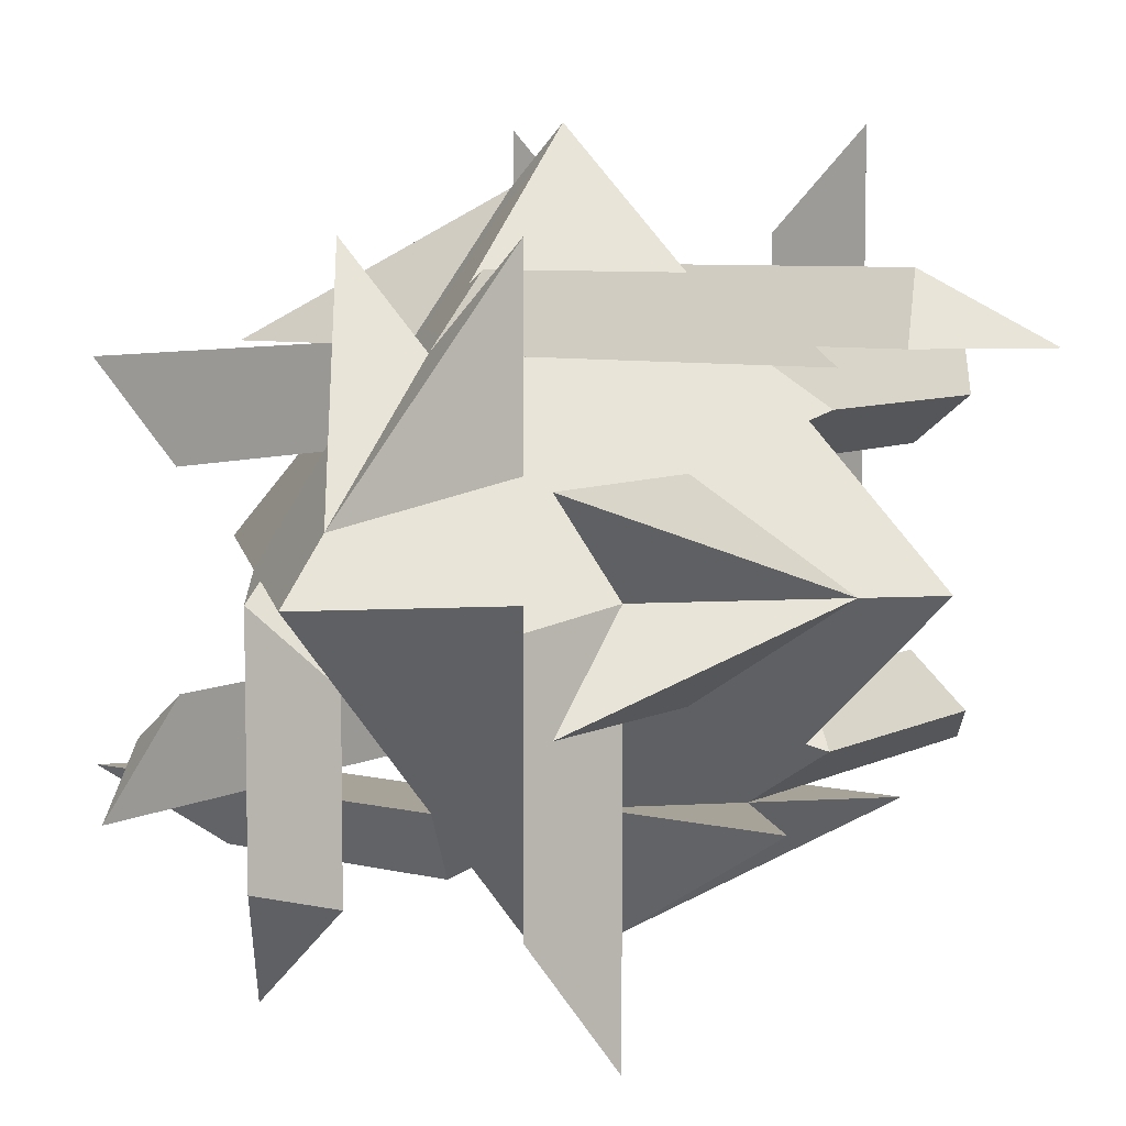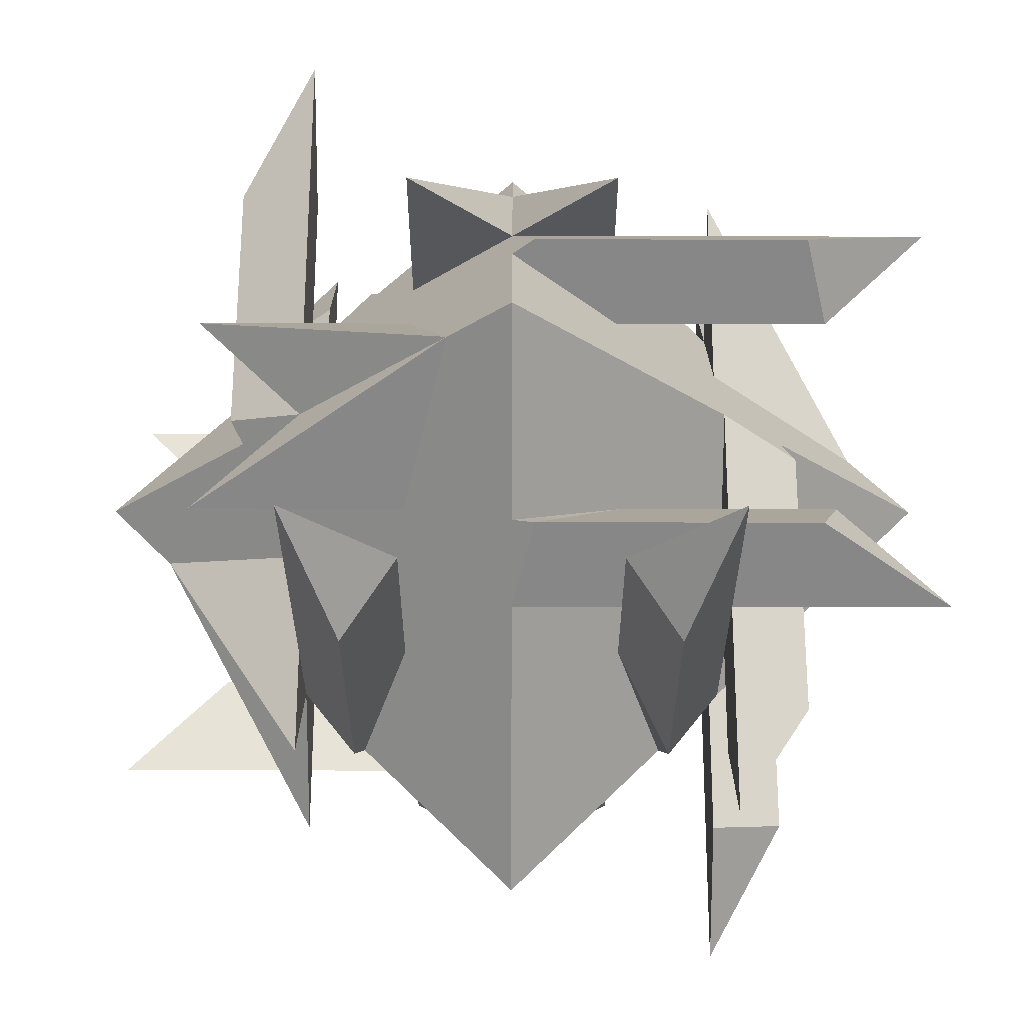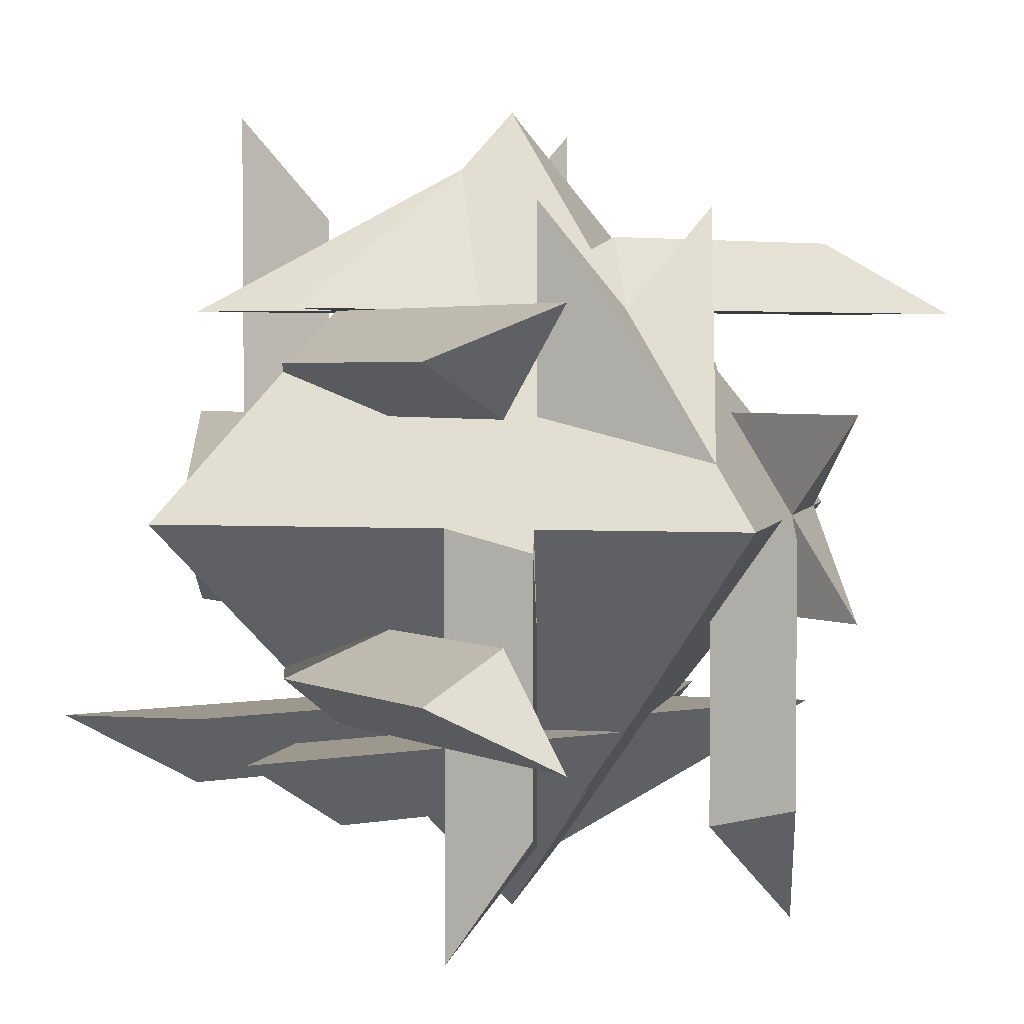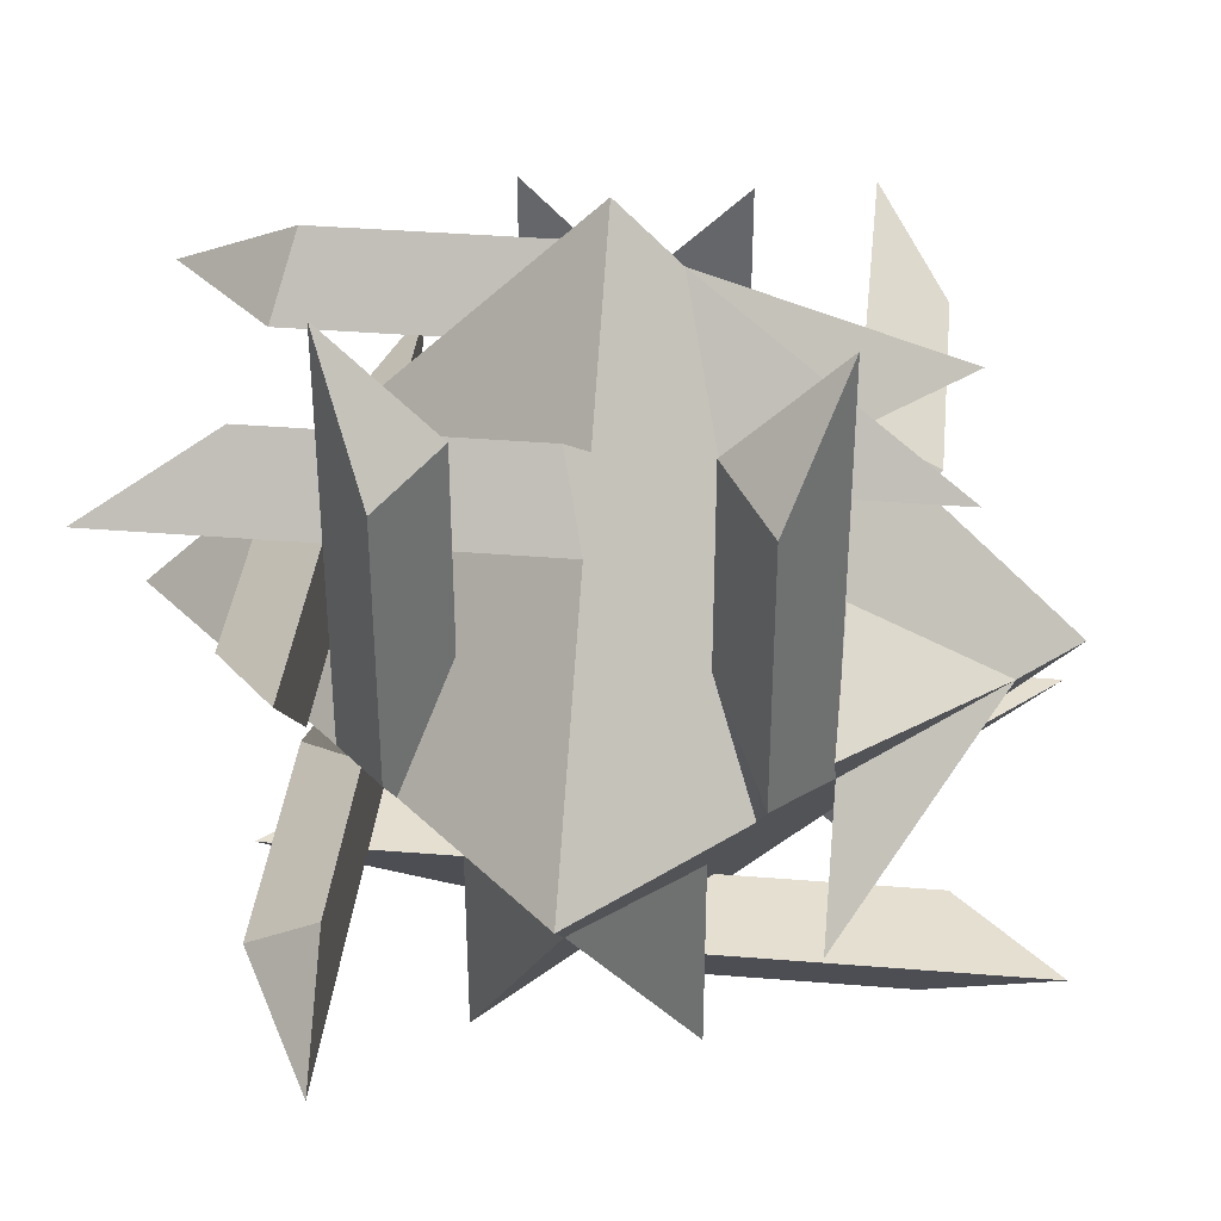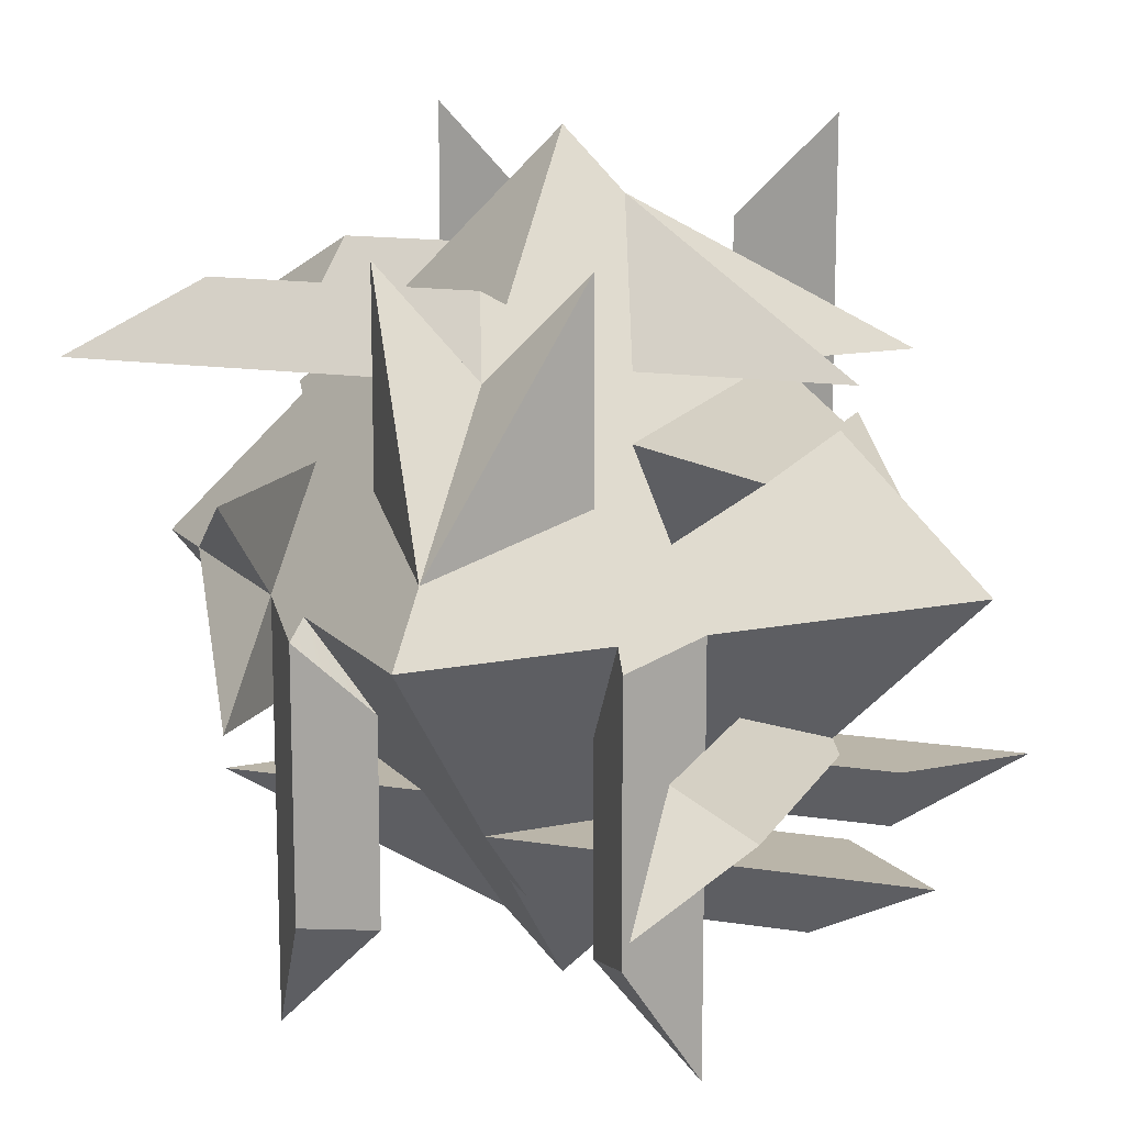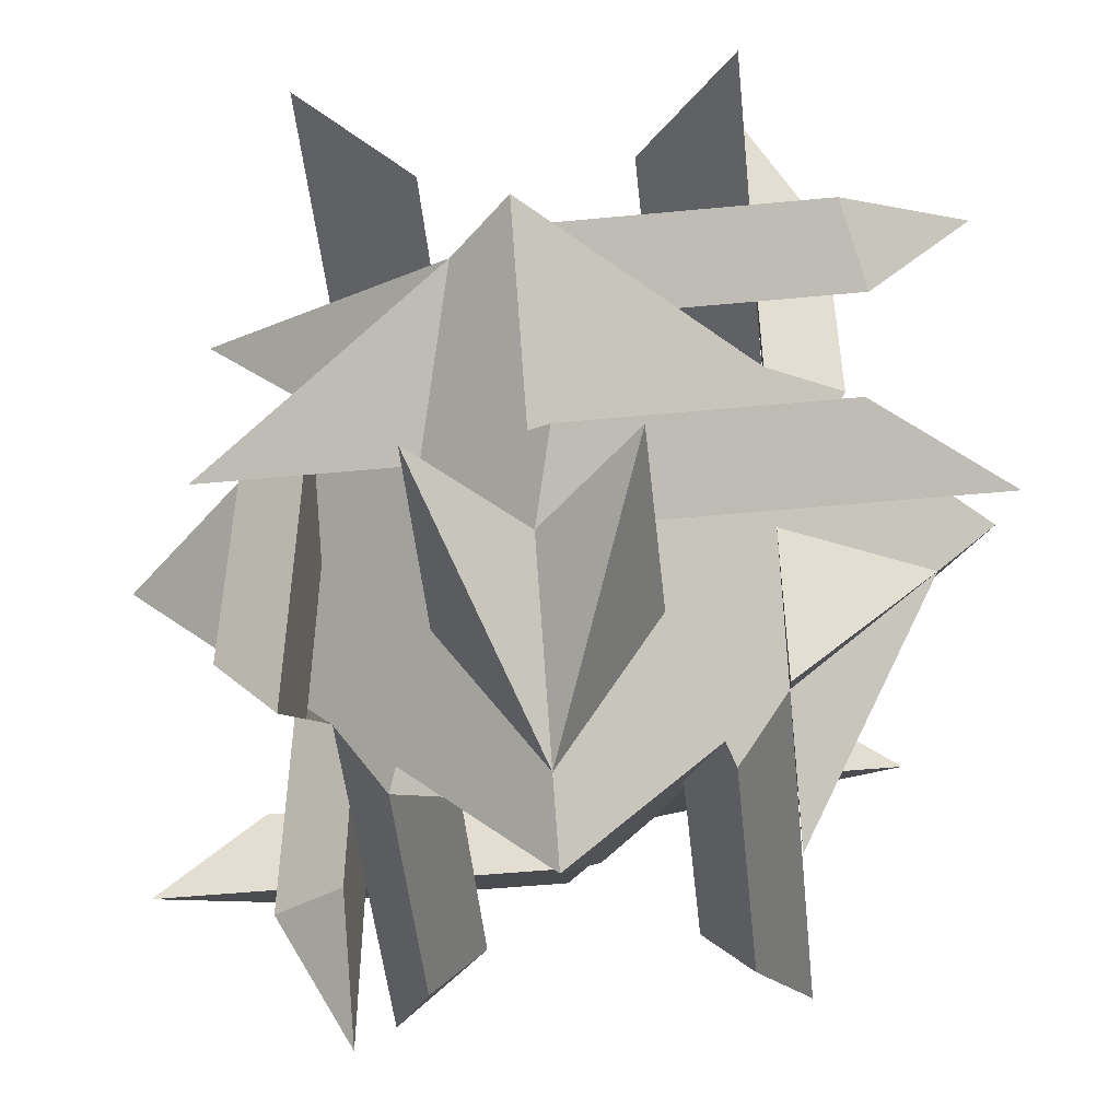
<metadata>
{"format":"obj","ext":"obj","renderer":"f3d","projection":"perspective","resolution":1024,"background":"white","views":[{"elev":6.9,"azim":35.0,"up":"+Y"},{"elev":62.7,"azim":-89.9,"up":"+Z"},{"elev":3.1,"azim":-32.5,"up":"+Y"},{"elev":37.3,"azim":-174.0,"up":"+Y"},{"elev":13.7,"azim":109.8,"up":"+Z"},{"elev":-50.2,"azim":96.0,"up":"+Y"}]}
</metadata>
<code>
v 2 1 1
v 2 3 1
v 2 3 -1
v 2.707 0.5 -2.793
v 2 0 0
v 2 0 -4
v 2.586 0.5858 0
v 3.414 2 0.5858
v 2 1 3
v 2 2 2
v 2 3 3
v 2.586 3.414 0
v 2.707 3.5 -2.793
v 2 4 -4
v 2 3 -3
v 2.707 3.5 -0.2071
v 4 2 0
v 2 1 -1
v 2.707 0.5 -0.2071
v 2 1 -3
v -1 3 2
v 1 3 2
v 1 1 2
v -1.5 -0.7929 2.707
v -2 2 2
v -2 -2 2
v -1.414 2 2.586
v 0 2.586 3.414
v -1 5 2
v 1 5 2
v 1.414 2 2.586
v 1.5 -0.7929 2.707
v 2 -2 2
v 1 -1 2
v 1.5 1.793 2.707
v 0 2 4
v -1 1 2
v -1.5 1.793 2.707
v -1 -1 2
v -1 4 1
v -1 4 -1
v 1 4 -1
v 2.793 4.707 1.5
v 0 4 2
v 4 4 2
v 0 4.586 1.414
v -0.5858 5.414 0
v -3 4 1
v -2 4 0
v -3 4 -1
v 0 4.586 -1.414
v 2.793 4.707 -1.5
v 4 4 -2
v 3 4 -1
v 0.2071 4.707 -1.5
v 0 6 0
v 2 4 0
v 1 4 1
v 0.2071 4.707 1.5
v 3 4 1
v -2 1 -1
v -2 3 -1
v -2 3 1
v -2.707 0.5 2.793
v -2 0 0
v -2 0 4
v -2.586 0.5858 0
v -3.414 2 -0.5858
v -2 1 -3
v -2 2 -2
v -2 3 -3
v -2.586 3.414 0
v -2.707 3.5 2.793
v -2 4 4
v -2 3 3
v -2.707 3.5 0.2071
v -4 2 0
v -2 1 1
v -2.707 0.5 0.2071
v -2 1 3
v -1 1 -2
v 1 1 -2
v 1 3 -2
v -1.5 4.793 -2.707
v -2 6 -2
v -1.414 2 -2.586
v 0 1.414 -3.414
v -1 -1 -2
v 0 0 -2
v 1 -1 -2
v 1.414 2 -2.586
v 2 2 -2
v 1.5 4.793 -2.707
v 2 6 -2
v 1 5 -2
v 1.5 2.207 -2.707
v 0 2 -4
v 0 4 -2
v -1 3 -2
v -1.5 2.207 -2.707
v -1 5 -2
v 1 0 1
v 1 0 -1
v -1 0 -1
v -2.793 -0.7071 1.5
v 0 0 2
v -4 0 2
v 0 -0.5858 1.414
v 0.5858 -1.414 0
v 3 0 1
v 3 0 -1
v 0 -0.5858 -1.414
v -2.793 -0.7071 -1.5
v -4 0 -2
v -3 0 -1
v -0.2071 -0.7071 -1.5
v 0 -2 0
v -1 0 1
v -0.2071 -0.7071 1.5
v -3 0 1
o ht3d_019_octahedstoothWithItsHomogeneousFacesRoots
f 10 57 44
f 98 57 92
f 49 98 70
f 44 49 25
f 5 89 92
f 89 65 70
f 25 65 106
f 106 5 10
f 4 5 6
f 7 8 1
f 1 8 9
f 9 8 10
f 10 8 11
f 11 8 2
f 8 12 2
f 57 13 14
f 14 13 15
f 16 12 3
f 3 17 92
f 17 18 92
f 19 4 18
f 20 4 6
f 20 6 5
f 1 9 10
f 18 20 5
f 14 15 3
f 10 11 2
f 57 14 3
f 4 19 5
f 1 5 7
f 7 17 8
f 5 19 7
f 57 2 12
f 8 17 12
f 12 16 57
f 57 16 13
f 3 15 13
f 13 16 3
f 3 12 17
f 17 7 18
f 20 18 4
f 7 19 18
f 24 25 26
f 27 28 21
f 21 28 29
f 29 28 44
f 44 28 30
f 30 28 22
f 28 31 22
f 10 32 33
f 33 32 34
f 35 31 23
f 23 36 106
f 36 37 106
f 38 24 37
f 39 24 26
f 39 26 25
f 21 29 44
f 37 39 25
f 33 34 23
f 44 30 22
f 10 33 23
f 24 38 25
f 21 25 27
f 27 36 28
f 25 38 27
f 10 22 31
f 28 36 31
f 31 35 10
f 10 35 32
f 23 34 32
f 32 35 23
f 23 31 36
f 36 27 37
f 39 37 24
f 27 38 37
f 43 44 45
f 46 47 40
f 40 47 48
f 48 47 49
f 49 47 50
f 50 47 41
f 47 51 41
f 98 52 53
f 53 52 54
f 55 51 42
f 42 56 57
f 56 58 57
f 59 43 58
f 60 43 45
f 60 45 44
f 40 48 49
f 58 60 44
f 53 54 42
f 49 50 41
f 98 53 42
f 43 59 44
f 40 44 46
f 46 56 47
f 44 59 46
f 98 41 51
f 47 56 51
f 51 55 98
f 98 55 52
f 42 54 52
f 52 55 42
f 42 51 56
f 56 46 58
f 60 58 43
f 46 59 58
f 64 65 66
f 67 68 61
f 61 68 69
f 69 68 70
f 70 68 71
f 71 68 62
f 68 72 62
f 49 73 74
f 74 73 75
f 76 72 63
f 63 77 25
f 77 78 25
f 79 64 78
f 80 64 66
f 80 66 65
f 61 69 70
f 78 80 65
f 74 75 63
f 70 71 62
f 49 74 63
f 64 79 65
f 61 65 67
f 67 77 68
f 65 79 67
f 49 62 72
f 68 77 72
f 72 76 49
f 49 76 73
f 63 75 73
f 73 76 63
f 63 72 77
f 77 67 78
f 80 78 64
f 67 79 78
f 84 70 85
f 86 87 81
f 81 87 88
f 88 87 89
f 89 87 90
f 90 87 82
f 87 91 82
f 92 93 94
f 94 93 95
f 96 91 83
f 83 97 98
f 97 99 98
f 100 84 99
f 101 84 85
f 101 85 70
f 81 88 89
f 99 101 70
f 94 95 83
f 89 90 82
f 92 94 83
f 84 100 70
f 81 70 86
f 86 97 87
f 70 100 86
f 92 82 91
f 87 97 91
f 91 96 92
f 92 96 93
f 83 95 93
f 93 96 83
f 83 91 97
f 97 86 99
f 101 99 84
f 86 100 99
f 105 106 107
f 108 109 102
f 102 109 110
f 110 109 5
f 5 109 111
f 111 109 103
f 109 112 103
f 89 113 114
f 114 113 115
f 116 112 104
f 104 117 65
f 117 118 65
f 119 105 118
f 120 105 107
f 120 107 106
f 102 110 5
f 118 120 106
f 114 115 104
f 5 111 103
f 89 114 104
f 105 119 106
f 102 106 108
f 108 117 109
f 106 119 108
f 89 103 112
f 109 117 112
f 112 116 89
f 89 116 113
f 104 115 113
f 113 116 104
f 104 112 117
f 117 108 118
f 120 118 105
f 108 119 118

</code>
